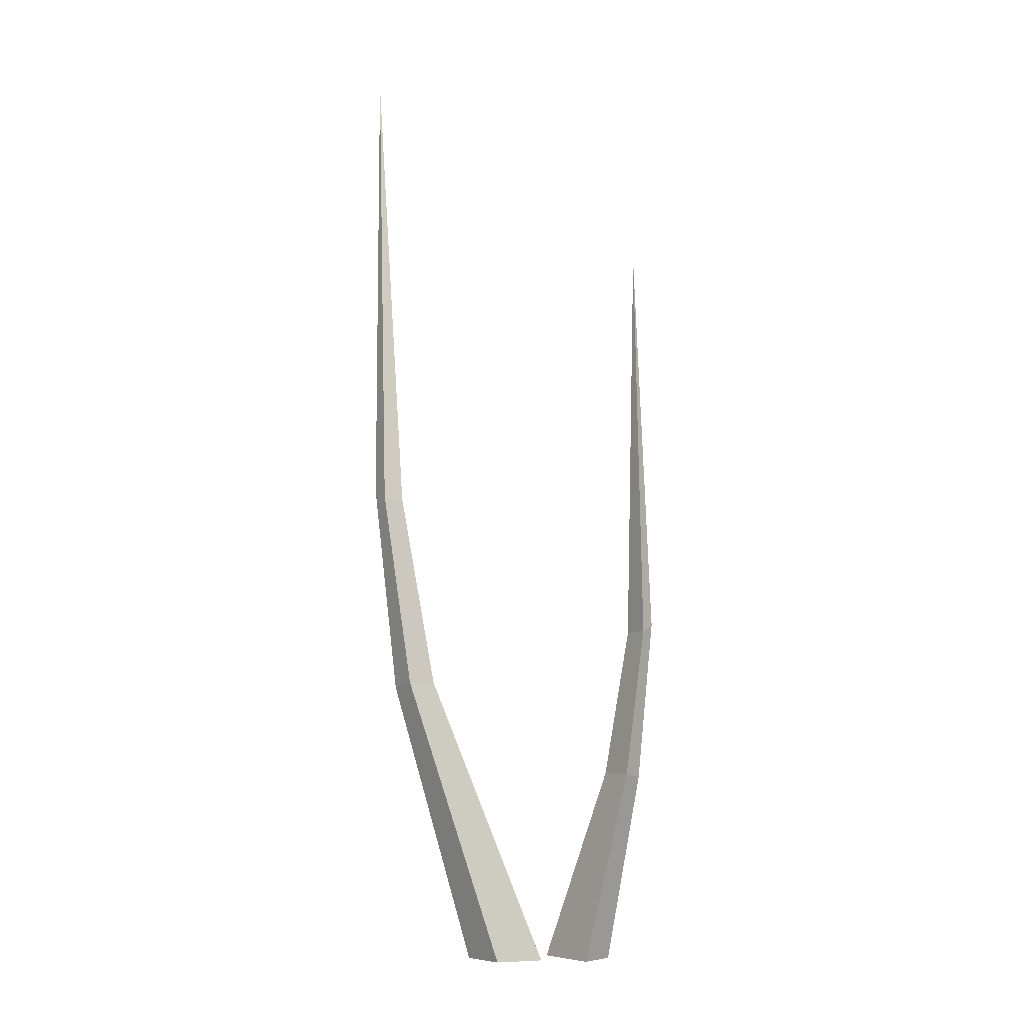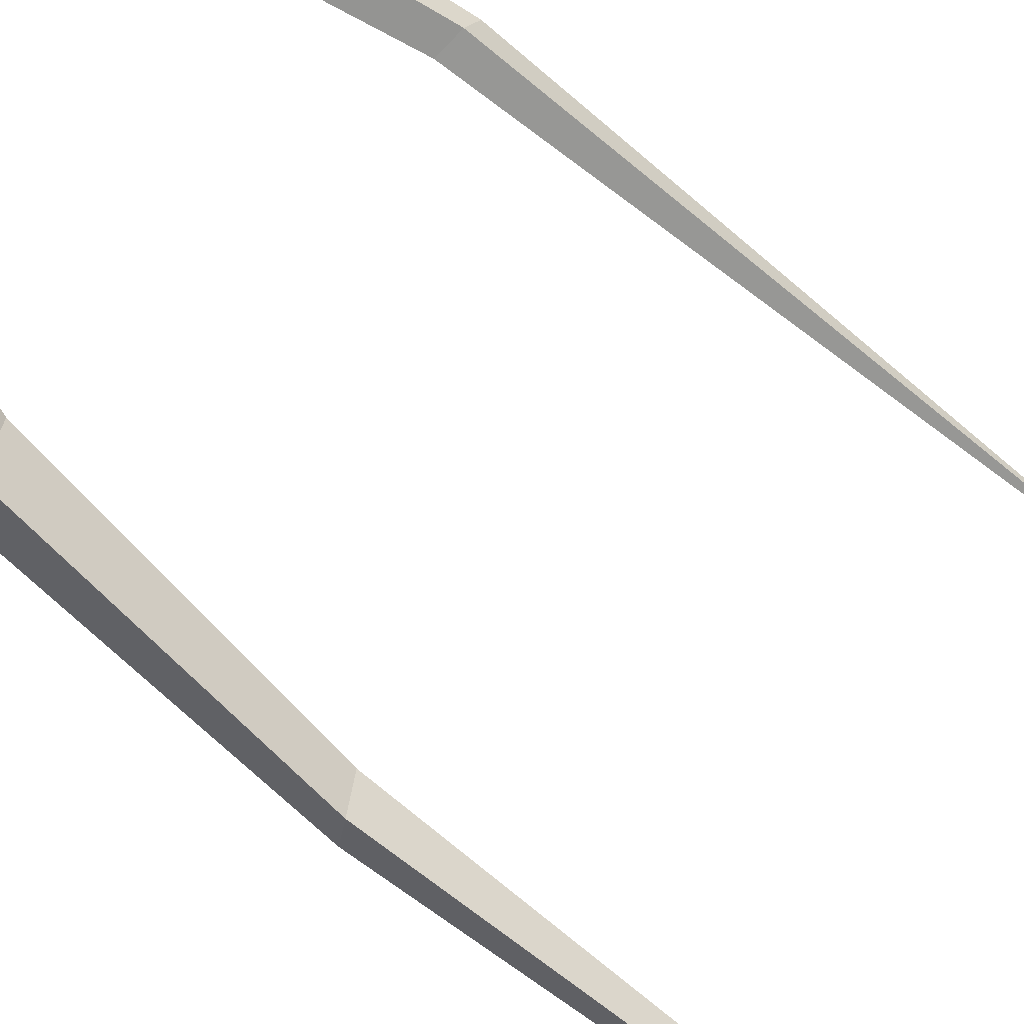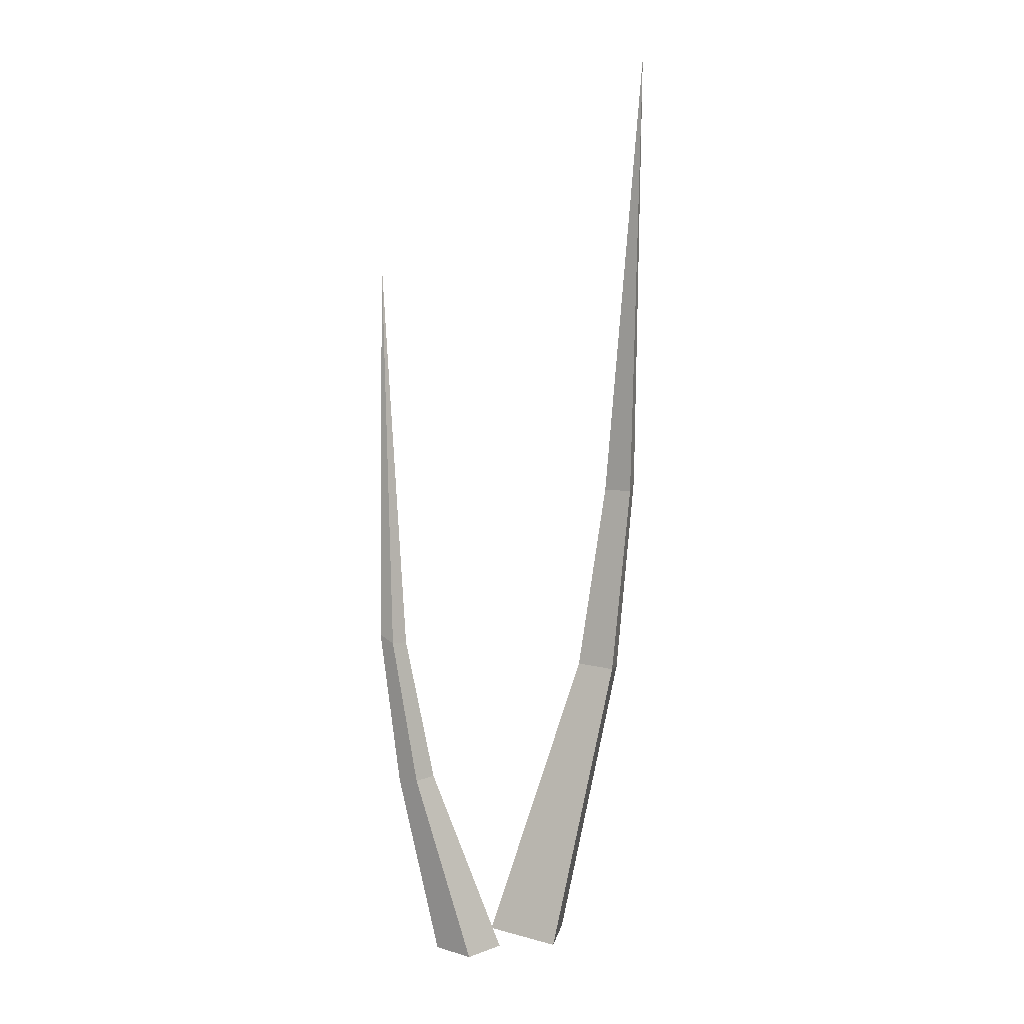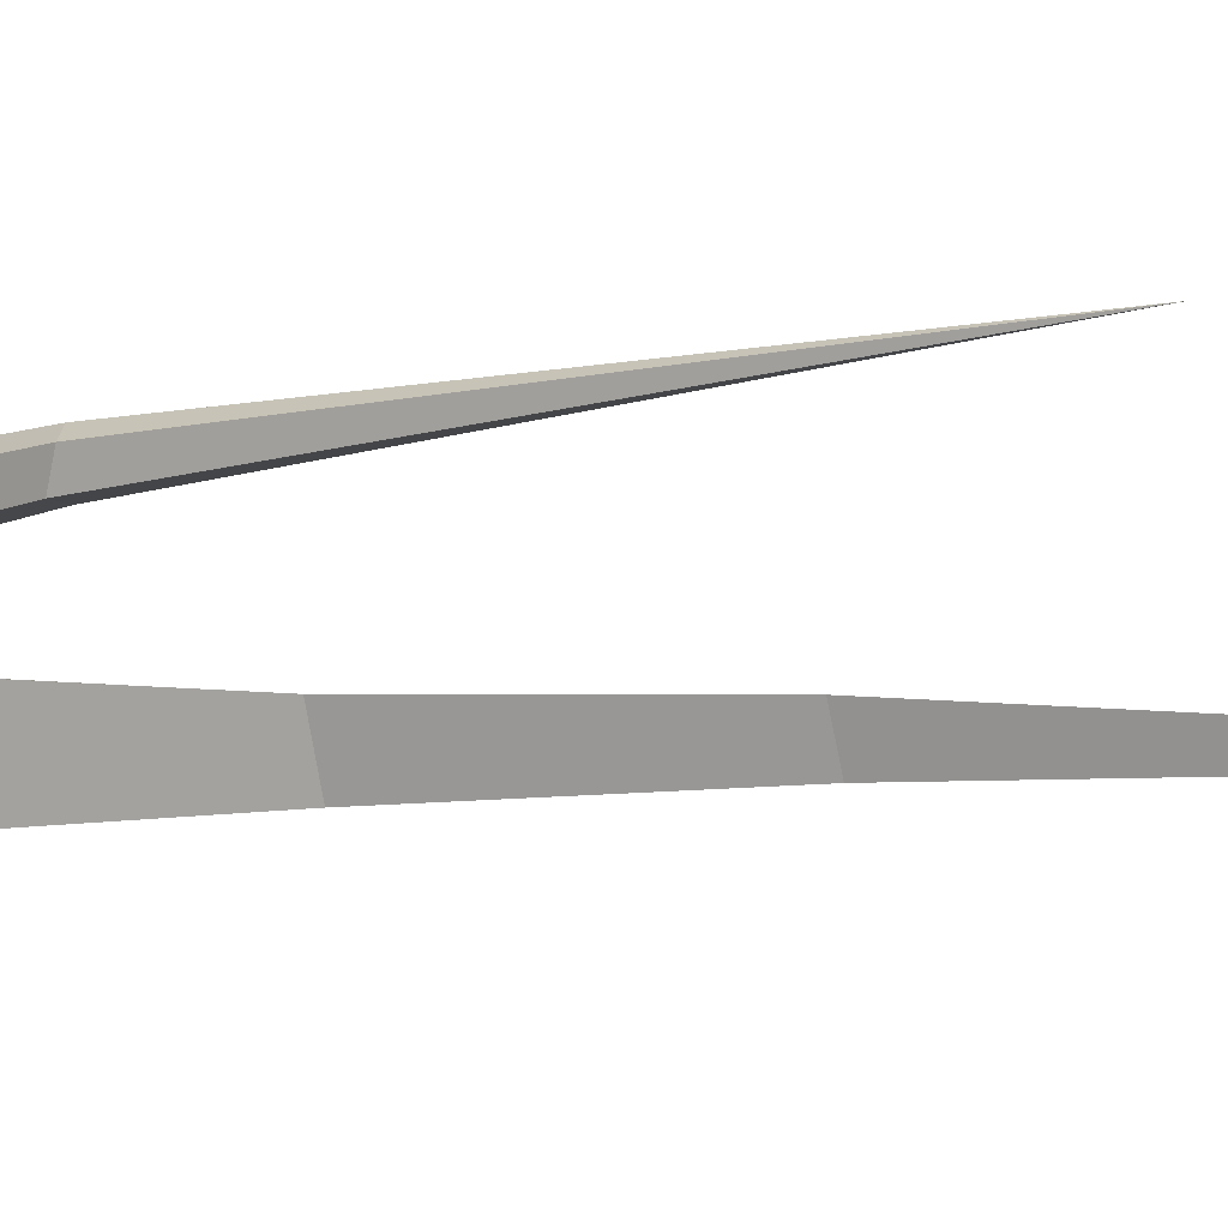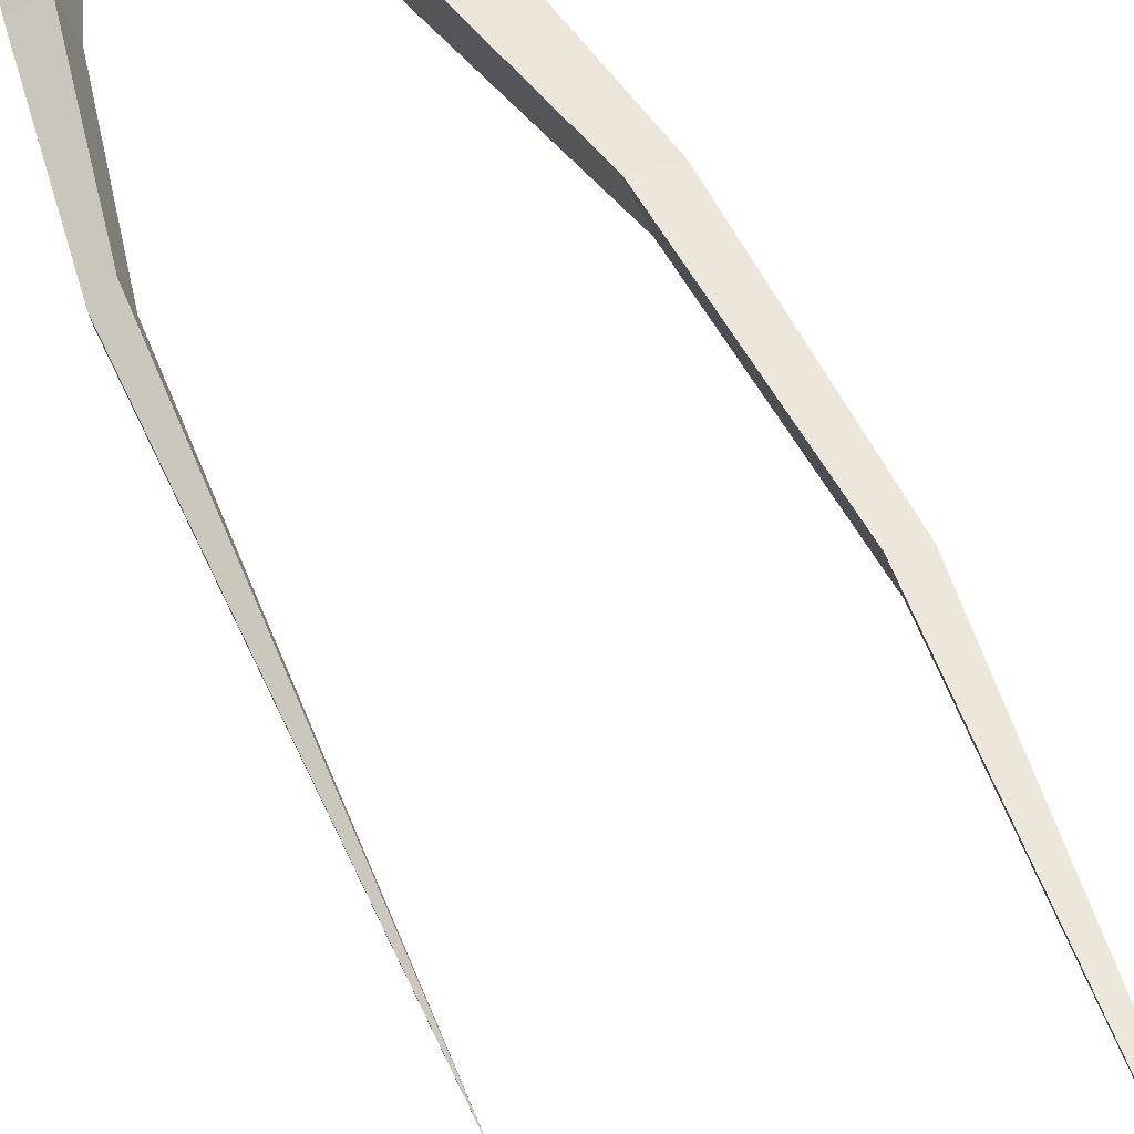
<metadata>
{"format":"obj","ext":"obj","renderer":"f3d","projection":"perspective","resolution":1024,"background":"white","views":[{"elev":-6.9,"azim":-20.4,"up":"+Y"},{"elev":-69.1,"azim":52.6,"up":"+Z"},{"elev":13.5,"azim":138.9,"up":"+Y"},{"elev":-2.3,"azim":122.8,"up":"+Z"},{"elev":54.0,"azim":162.3,"up":"+Z"}]}
</metadata>
<code>
g Random_Tree_NoLeaves_m_01_Collider
v 0.1979 0 0.3324
v 0.4382 0 0.1725
v 0.3603 0 -0.1054
v 0.07198 0 -0.1172
v 0.5531 2.366 0.5907
v 0.642 2.409 0.541
v 0.6231 2.366 0.4201
v 0.51 2.354 0.4118
v 0.4317 5.062 0.7319
v 0.5432 1.33 0.2654
v 0.3909 1.332 0.2577
v 0.455 1.336 0.4968
v 0.5854 1.305 0.4137
v -0.2408 0 -0.3717
v -0.5125 0 -0.1743
v -0.4087 0 0.1452
v -0.07282 0 0.1452
v -1.163 3.333 -0.1898
v -1.264 3.383 -0.1277
v -1.236 3.333 0.012
v -1.104 3.319 0.01623
v -1.25 6.48 -0.1623
v -1.039 1.985 0.02994
v -0.8618 1.988 0.03164
v -0.9477 1.992 -0.2434
v -1.095 1.956 -0.1405
f 15 26 25 14
f 1 12 11 4
f 4 11 10 3
f 5 6 9
f 12 5 8 11
f 3 10 13 2
f 11 8 7 10
f 13 6 5 12
f 5 9 8
f 10 7 6 13
f 8 9 7
f 19 22 18
f 7 9 6
f 17 24 23 16
f 2 13 12 1
f 25 18 21 24
f 16 23 26 15
f 24 21 20 23
f 26 19 18 25
f 18 22 21
f 23 20 19 26
f 21 22 20
f 14 25 24 17
f 20 22 19

</code>
